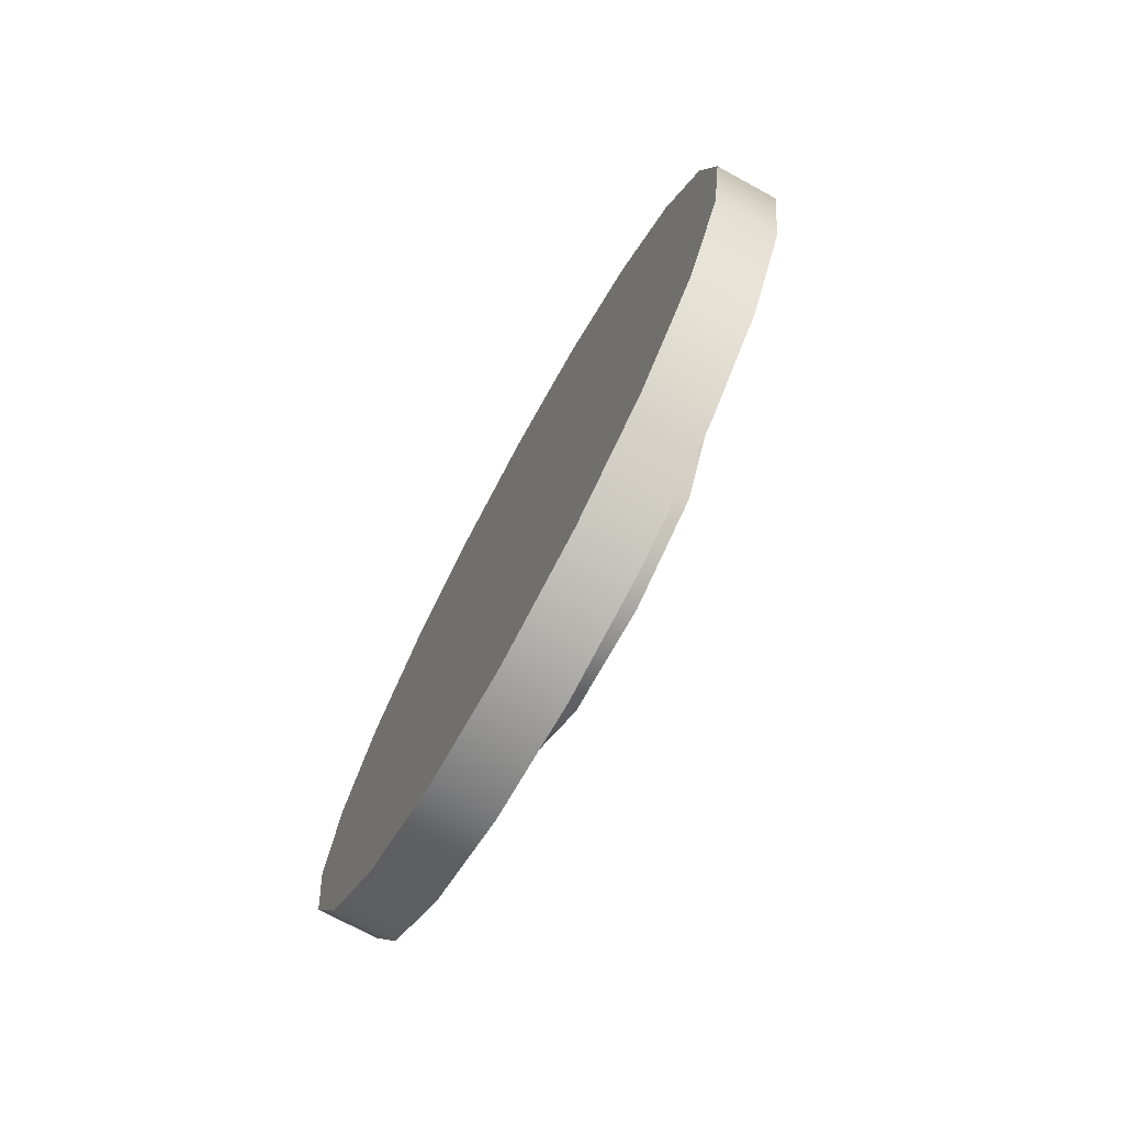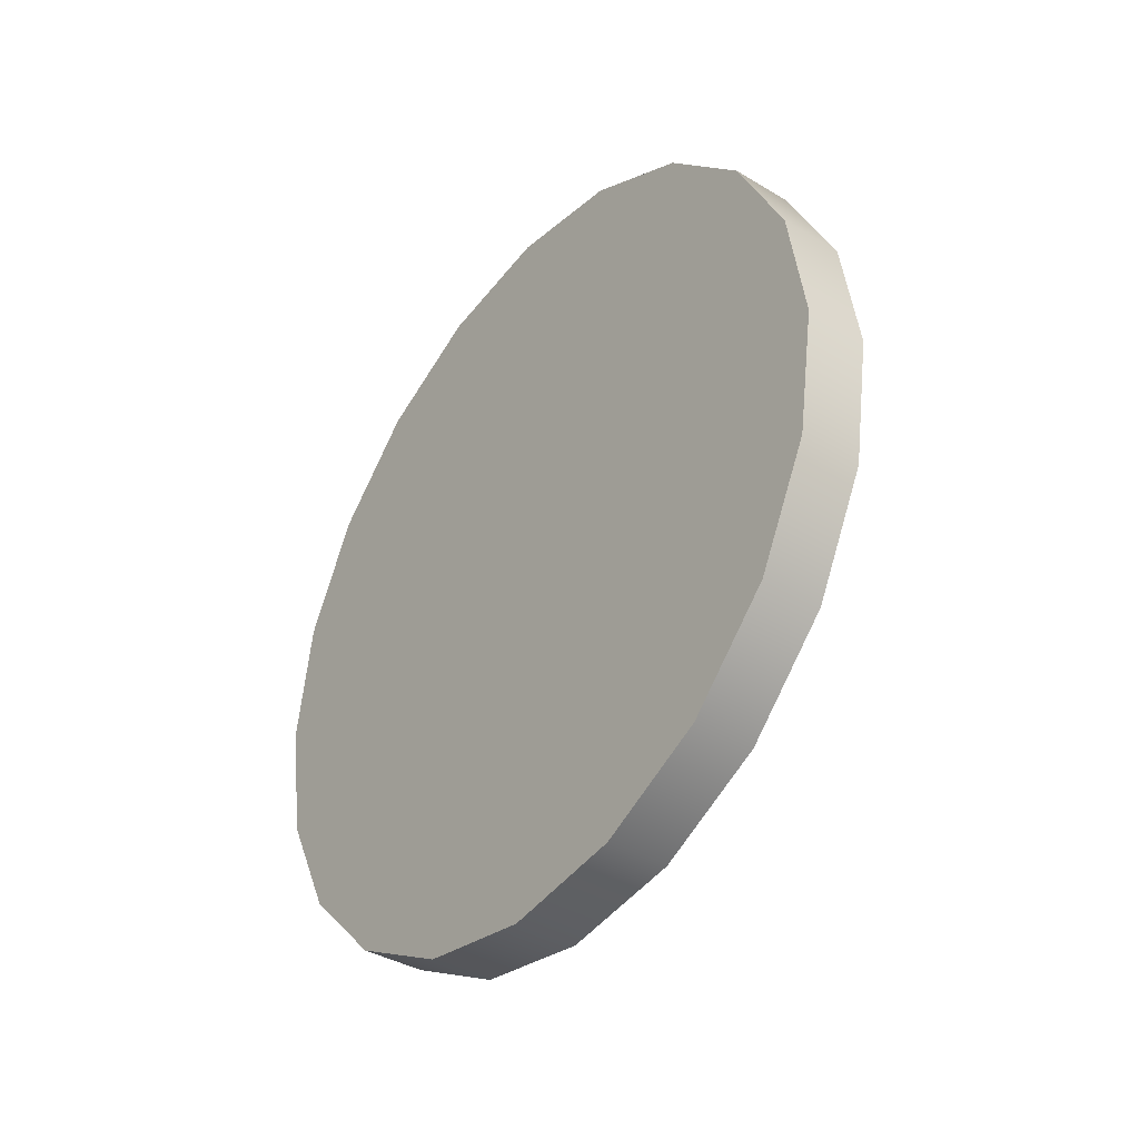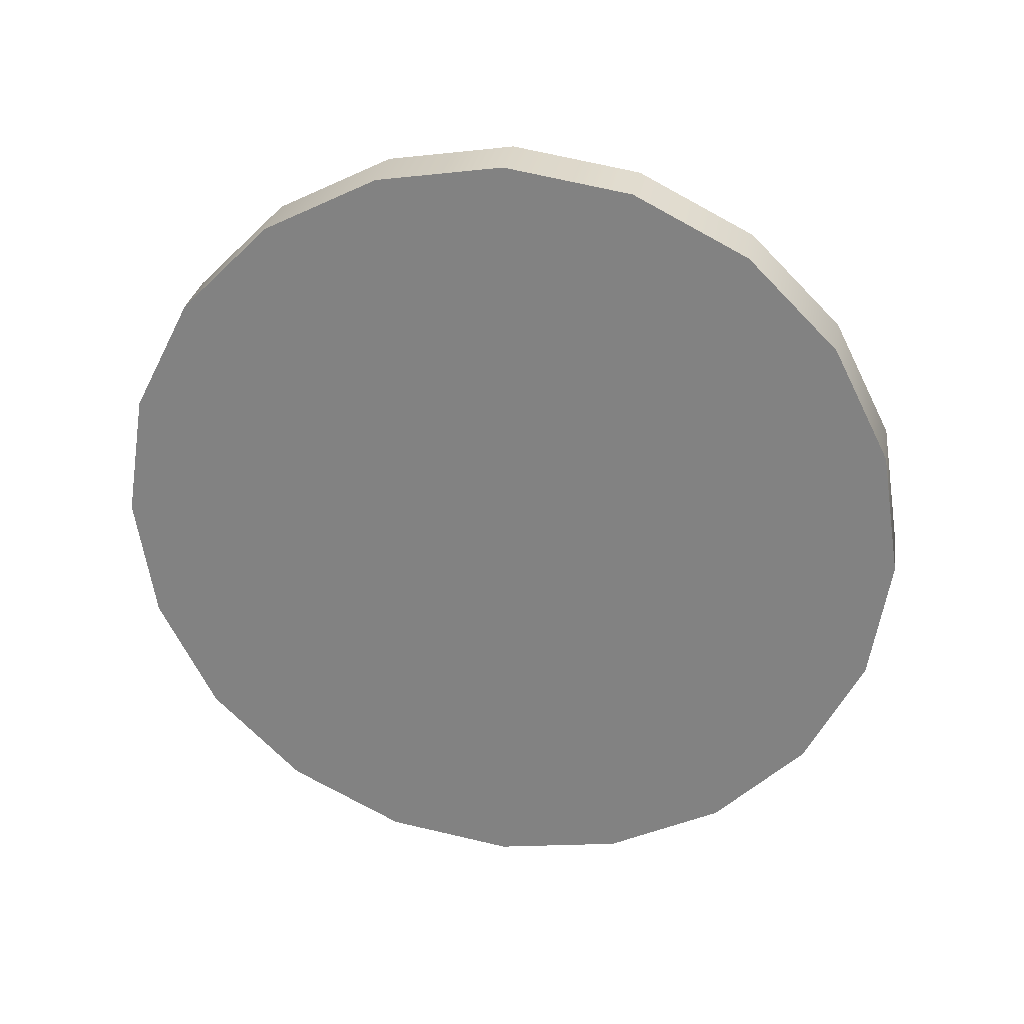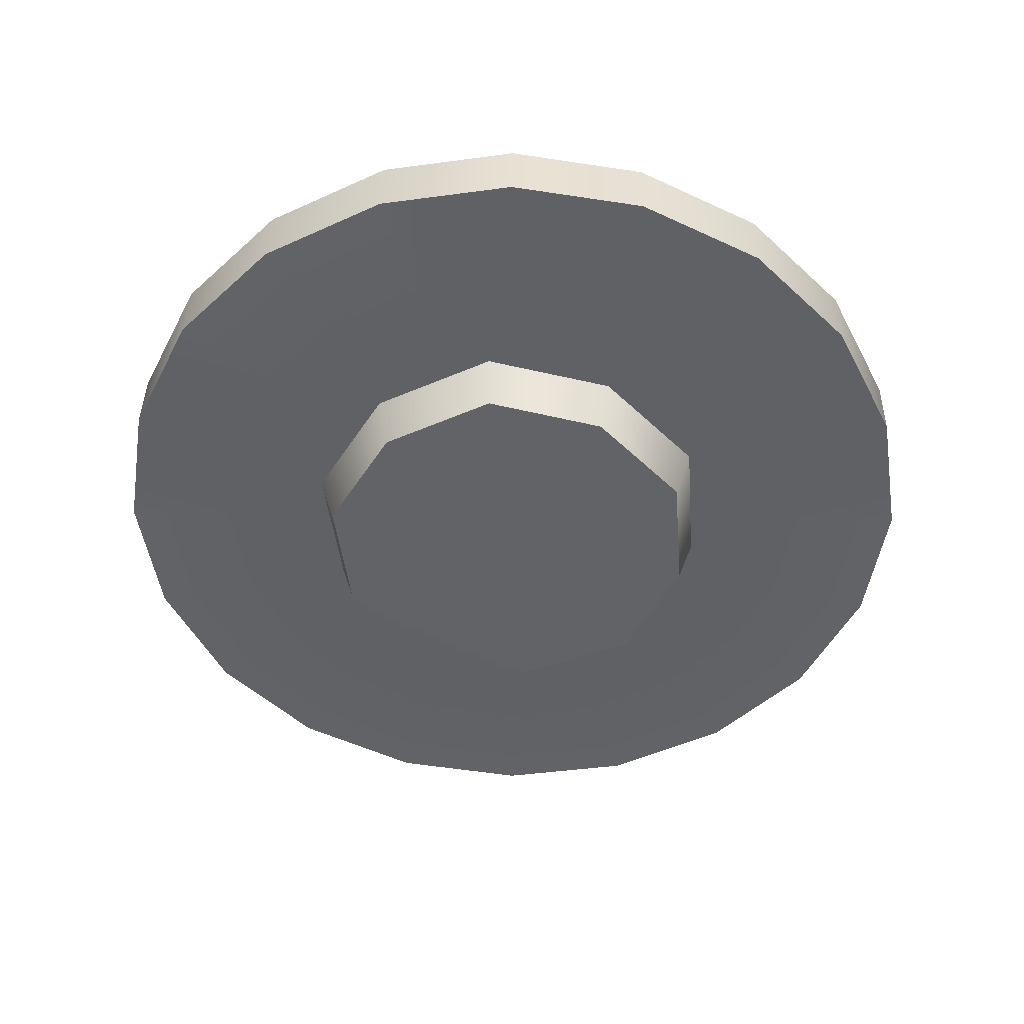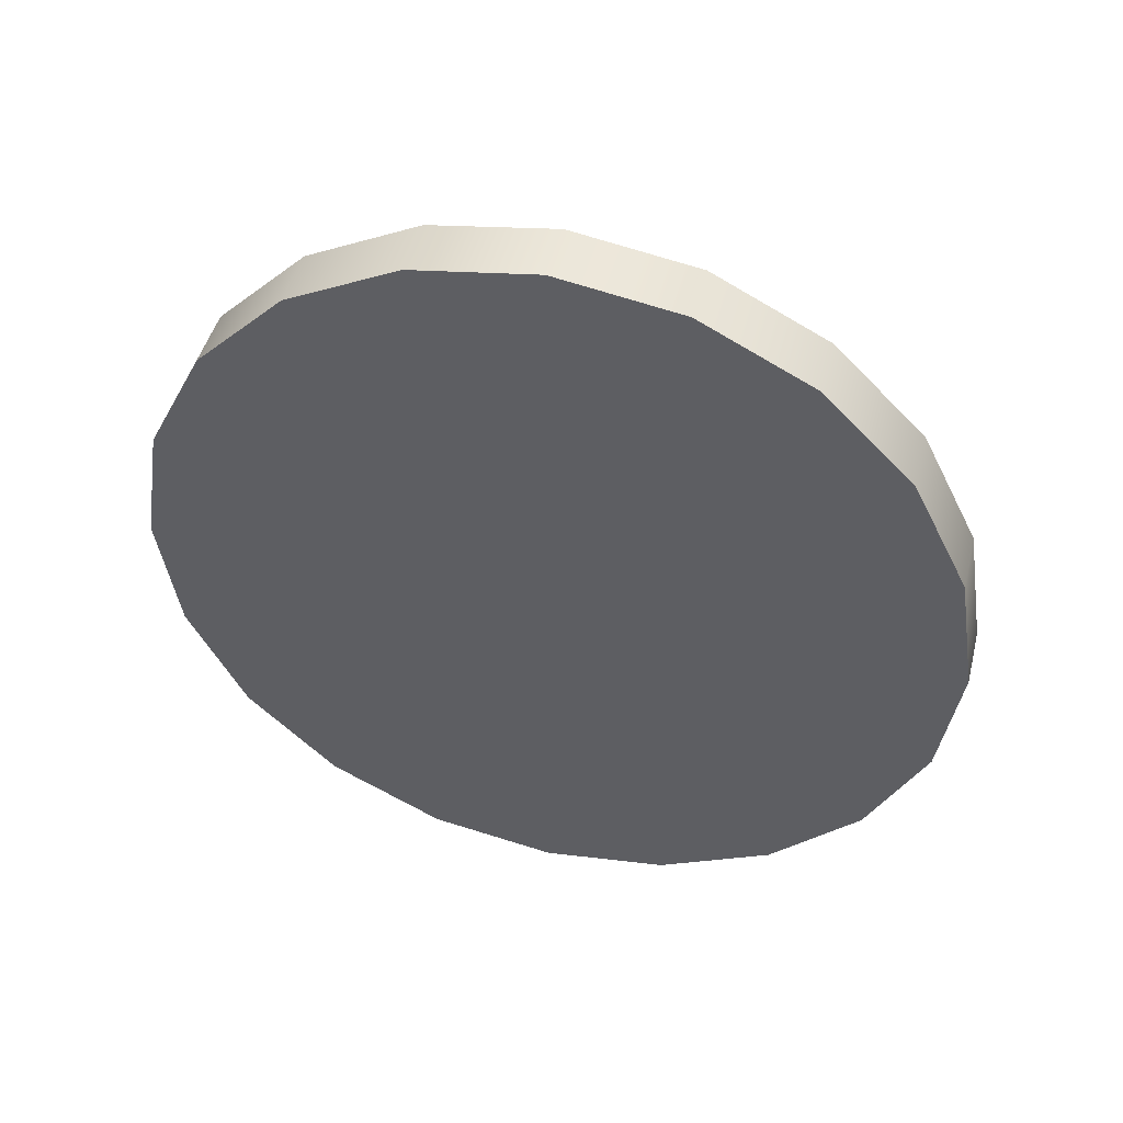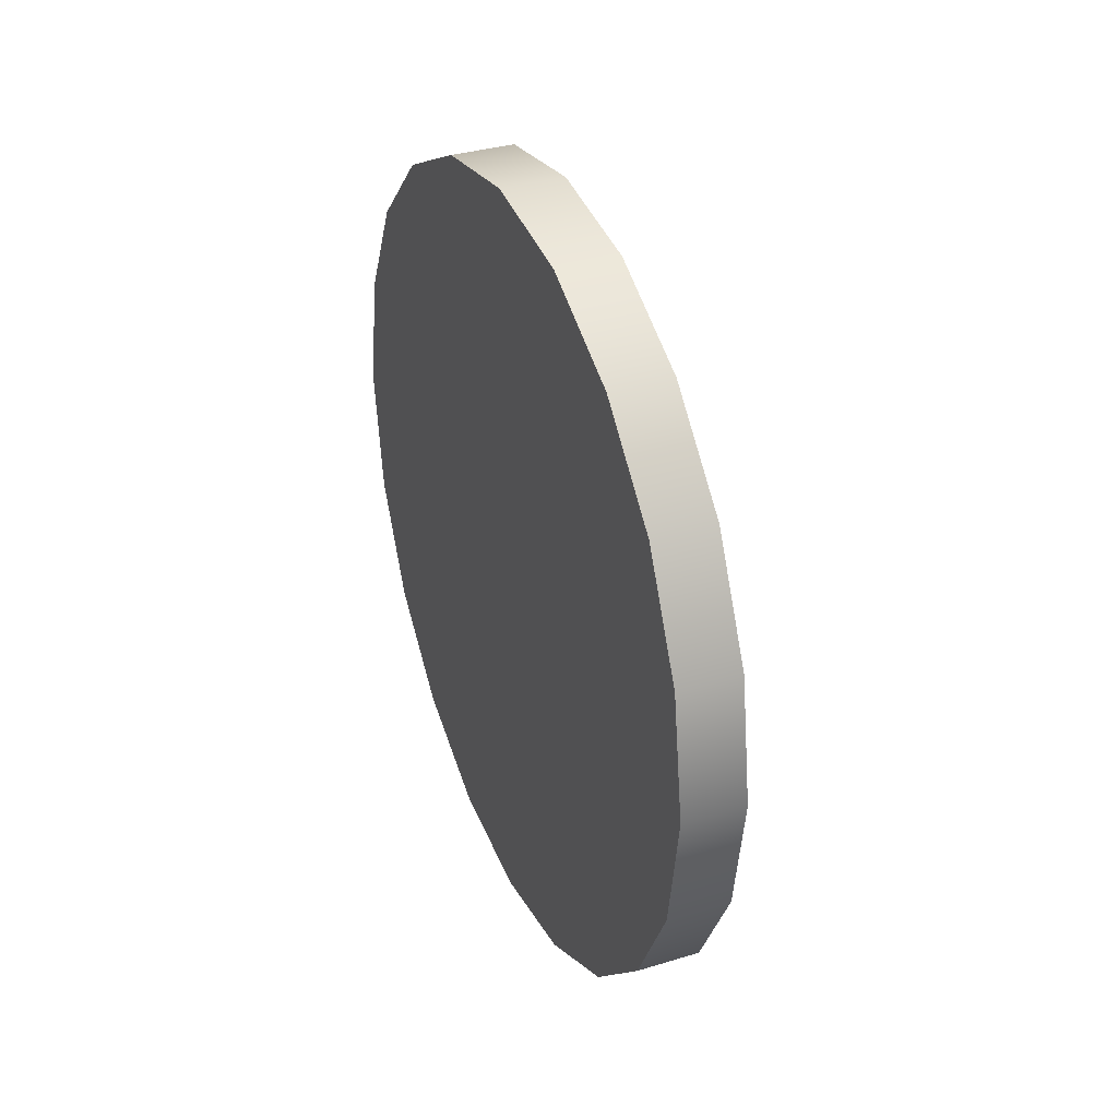
<metadata>
{"format":"obj","ext":"obj","renderer":"f3d","projection":"perspective","resolution":1024,"background":"white","views":[{"elev":-74.3,"azim":-28.6,"up":"+Z"},{"elev":-37.9,"azim":-37.4,"up":"+Y"},{"elev":28.7,"azim":-80.7,"up":"+Y"},{"elev":39.9,"azim":91.0,"up":"+Y"},{"elev":46.7,"azim":-75.8,"up":"+Z"},{"elev":34.1,"azim":-22.3,"up":"+Z"}]}
</metadata>
<code>
g Wheel_Brake_Disk_L
v -0.02947 0.09605 -0.1317
v -0.004301 0.05049 -0.155
v -0.004301 0.09605 -0.1317
v -0.02947 0.05049 -0.155
v -0.02947 0.05049 -0.155
v -0.004301 0.0001593 -0.1629
v -0.004301 0.05049 -0.155
v -0.02947 0.0001593 -0.1629
v -0.02947 0.0001593 -0.1629
v -0.004301 -0.05017 -0.155
v -0.004301 0.0001593 -0.1629
v -0.02947 -0.05017 -0.155
v -0.02947 -0.05017 -0.155
v -0.004301 -0.09573 -0.132
v -0.004301 -0.05017 -0.155
v -0.02947 -0.09573 -0.132
v -0.02947 -0.09573 -0.132
v -0.004301 -0.1317 -0.09605
v -0.004301 -0.09573 -0.132
v -0.02947 -0.1317 -0.09605
v -0.02947 -0.1317 -0.09605
v -0.004301 -0.155 -0.05049
v -0.004301 -0.1317 -0.09605
v -0.02947 -0.155 -0.05049
v -0.02947 -0.155 -0.05049
v -0.004301 -0.1629 -0.0001593
v -0.004301 -0.155 -0.05049
v -0.02947 -0.1629 -0.0001593
v -0.02947 -0.1629 -0.0001593
v -0.004301 -0.155 0.05017
v -0.004301 -0.1629 -0.0001593
v -0.02947 -0.155 0.05017
v -0.02947 -0.155 0.05017
v -0.004301 -0.132 0.09573
v -0.004301 -0.155 0.05017
v -0.02947 -0.132 0.09573
v -0.02947 -0.132 0.09573
v -0.004301 -0.09605 0.1317
v -0.004301 -0.132 0.09573
v -0.02947 -0.09605 0.1317
v -0.02947 -0.09605 0.1317
v -0.004301 -0.05049 0.155
v -0.004301 -0.09605 0.1317
v -0.02947 -0.05049 0.155
v -0.02947 -0.05049 0.155
v -0.004301 -0.0001593 0.1629
v -0.004301 -0.05049 0.155
v -0.02947 -0.0001593 0.1629
v -0.02947 -0.0001593 0.1629
v -0.004301 0.05017 0.155
v -0.004301 -0.0001593 0.1629
v -0.02947 0.05017 0.155
v -0.02947 0.05017 0.155
v -0.004301 0.09573 0.132
v -0.004301 0.05017 0.155
v -0.02947 0.09573 0.132
v -0.02947 0.09573 0.132
v -0.004301 0.1317 0.09605
v -0.004301 0.09573 0.132
v -0.02947 0.1317 0.09605
v -0.02947 0.1317 0.09605
v -0.004301 0.155 0.05049
v -0.004301 0.1317 0.09605
v -0.02947 0.155 0.05049
v -0.02947 0.155 0.05049
v -0.004301 0.1629 0.0001593
v -0.004301 0.155 0.05049
v -0.02947 0.1629 0.0001593
v -0.02947 0.1629 0.0001593
v -0.004301 0.155 -0.05017
v -0.004301 0.1629 0.0001593
v -0.02947 0.155 -0.05017
v -0.02947 0.155 -0.05017
v -0.004301 0.132 -0.09573
v -0.004301 0.155 -0.05017
v -0.02947 0.132 -0.09573
v -0.02947 0.132 -0.09573
v -0.004301 0.09605 -0.1317
v -0.004301 0.132 -0.09573
v -0.02947 0.09605 -0.1317
v 0.01577 -0.01545 -0.07183
v -0.007805 0.03393 -0.07534
v -0.007805 -0.01672 -0.07884
v 0.01577 0.03074 -0.06833
v -0.007805 0.07056 -0.03998
v 0.01577 0.06419 -0.03616
v -0.007805 0.08267 0.009397
v 0.01577 0.07534 0.00876
v -0.007805 0.06037 0.05527
v 0.01577 0.05495 0.05049
v -0.007805 -0.01672 -0.07884
v 0.01577 -0.05623 -0.05017
v 0.01577 -0.01545 -0.07183
v -0.007805 -0.06164 -0.05495
v -0.007805 -0.06164 -0.05495
v 0.01577 -0.07375 -0.007168
v 0.01577 -0.05623 -0.05017
v -0.007805 -0.08107 -0.007805
v 0.01577 -0.06578 0.03839
v -0.007805 -0.07215 0.04221
v 0.01577 -0.03042 0.06833
v -0.007805 -0.03329 0.07502
v -0.007805 -0.03329 0.07502
v 0.01577 0.01545 0.0747
v 0.01577 -0.03042 0.06833
v -0.007805 0.01704 0.08203
v 0.01577 0.05495 0.05049
v -0.007805 0.06037 0.05527
v 0.01577 -0.03042 0.06833
v 0.01577 -0.07375 -0.007168
v 0.01577 -0.06578 0.03839
v 0.01577 0.01545 0.0747
v 0.01577 0.06419 -0.03616
v 0.01577 0.05495 0.05049
v 0.01577 0.07534 0.00876
v 0.01577 -0.01545 -0.07183
v 0.01577 -0.05623 -0.05017
v 0.01577 0.03074 -0.06833
v -0.02947 0.05049 -0.155
v -0.02947 0.09605 -0.1317
v -0.02947 0.0001593 0.0001593
v -0.02947 0.0001593 -0.1629
v -0.02947 0.132 -0.09573
v -0.02947 -0.05017 -0.155
v -0.02947 0.155 -0.05017
v -0.02947 -0.09573 -0.132
v -0.02947 0.1629 0.0001593
v -0.02947 -0.1317 -0.09605
v -0.02947 0.155 0.05049
v -0.02947 -0.155 -0.05049
v -0.02947 0.1317 0.09605
v -0.02947 -0.1629 -0.0001593
v -0.02947 0.09573 0.132
v -0.02947 -0.155 0.05017
v -0.02947 0.05017 0.155
v -0.02947 -0.132 0.09573
v -0.02947 -0.0001593 0.1629
v -0.02947 -0.09605 0.1317
v -0.02947 -0.05049 0.155
v -0.004301 0.09605 -0.1317
v -0.004301 0.05049 -0.155
v -0.004301 0.0001593 0.0001593
v -0.004301 0.132 -0.09573
v -0.004301 0.0001593 -0.1629
v -0.004301 0.155 -0.05017
v -0.004301 -0.05017 -0.155
v -0.004301 0.1629 0.0001593
v -0.004301 -0.09573 -0.132
v -0.004301 0.155 0.05049
v -0.004301 -0.1317 -0.09605
v -0.004301 0.1317 0.09605
v -0.004301 -0.155 -0.05049
v -0.004301 0.09573 0.132
v -0.004301 -0.1629 -0.0001593
v -0.004301 0.05017 0.155
v -0.004301 -0.155 0.05017
v -0.004301 -0.0001593 0.1629
v -0.004301 -0.132 0.09573
v -0.004301 -0.05049 0.155
v -0.004301 -0.09605 0.1317
g Wheel_Brake_Disk_L_0
f 3 2 1
f 4 1 2
f 7 6 5
f 8 5 6
f 11 10 9
f 12 9 10
f 15 14 13
f 16 13 14
f 19 18 17
f 20 17 18
f 23 22 21
f 24 21 22
f 27 26 25
f 28 25 26
f 31 30 29
f 32 29 30
f 35 34 33
f 36 33 34
f 39 38 37
f 40 37 38
f 43 42 41
f 44 41 42
f 47 46 45
f 48 45 46
f 51 50 49
f 52 49 50
f 55 54 53
f 56 53 54
f 59 58 57
f 60 57 58
f 63 62 61
f 64 61 62
f 67 66 65
f 68 65 66
f 71 70 69
f 72 69 70
f 75 74 73
f 76 73 74
f 79 78 77
f 80 77 78
f 83 82 81
f 84 81 82
f 82 85 84
f 86 84 85
f 85 87 86
f 88 86 87
f 87 89 88
f 90 88 89
f 93 92 91
f 94 91 92
f 97 96 95
f 98 95 96
f 96 99 98
f 100 98 99
f 99 101 100
f 102 100 101
f 105 104 103
f 106 103 104
f 104 107 106
f 108 106 107
f 111 110 109
f 110 112 109
f 113 112 110
f 114 112 113
f 115 114 113
f 116 113 110
f 117 116 110
f 118 113 116
f 121 120 119
f 121 119 122
f 121 123 120
f 121 122 124
f 121 125 123
f 121 124 126
f 121 127 125
f 121 126 128
f 121 129 127
f 121 128 130
f 121 131 129
f 121 130 132
f 121 133 131
f 121 132 134
f 121 135 133
f 121 134 136
f 121 137 135
f 121 136 138
f 121 139 137
f 121 138 139
f 142 141 140
f 142 140 143
f 142 144 141
f 142 143 145
f 142 146 144
f 142 145 147
f 142 148 146
f 142 147 149
f 142 150 148
f 142 149 151
f 142 152 150
f 142 151 153
f 142 154 152
f 142 153 155
f 142 156 154
f 142 155 157
f 142 158 156
f 142 157 159
f 142 160 158
f 142 159 160

</code>
